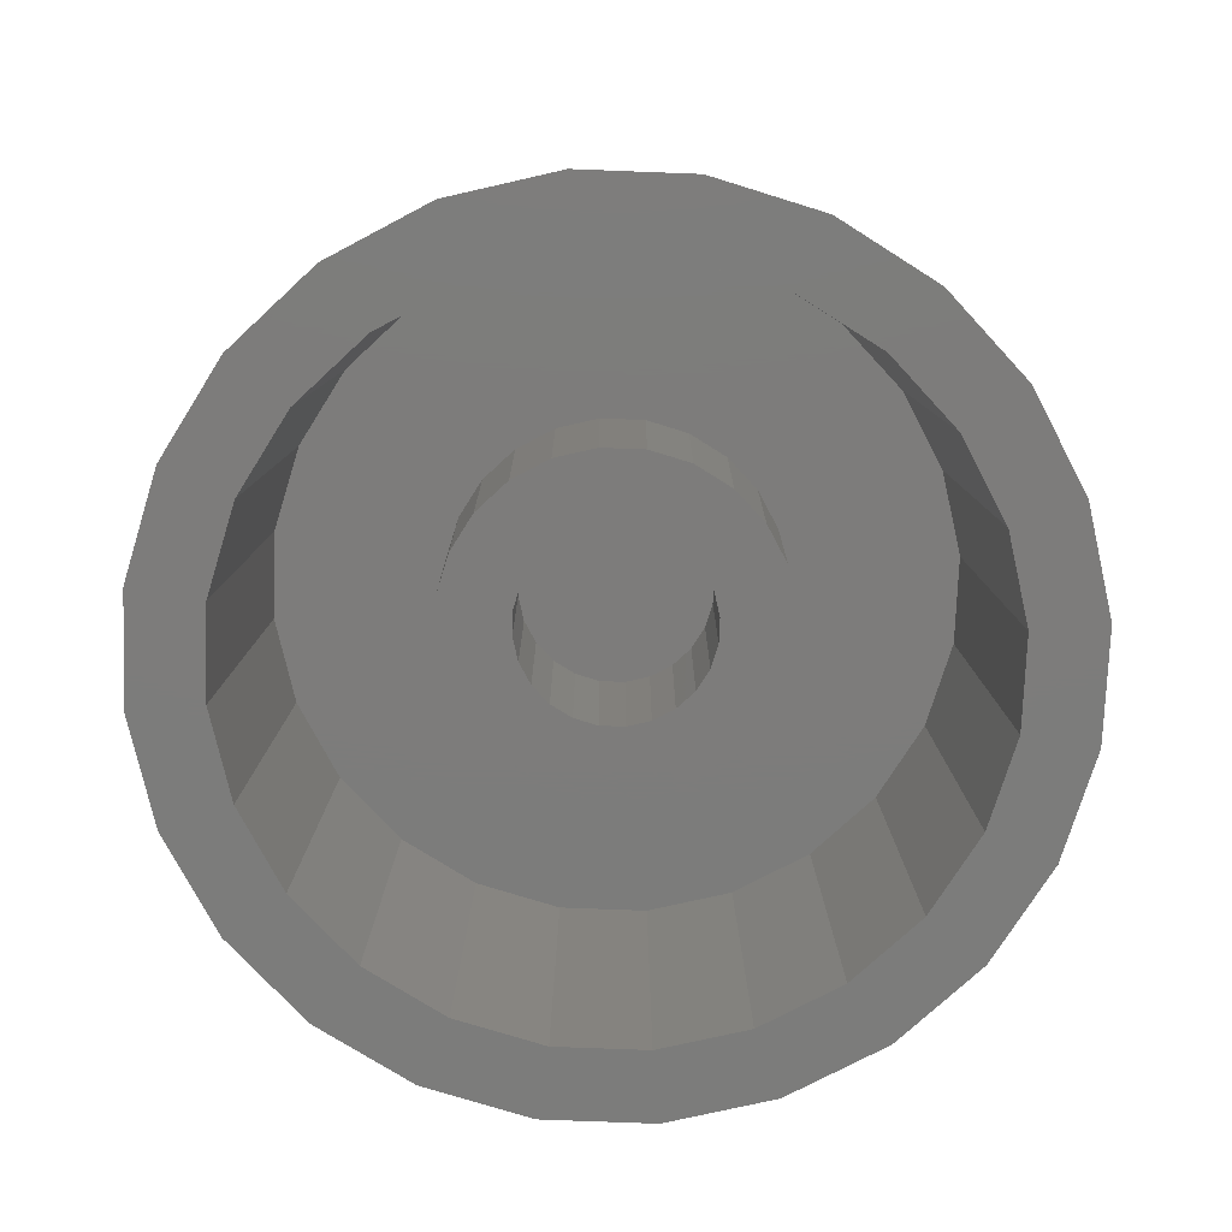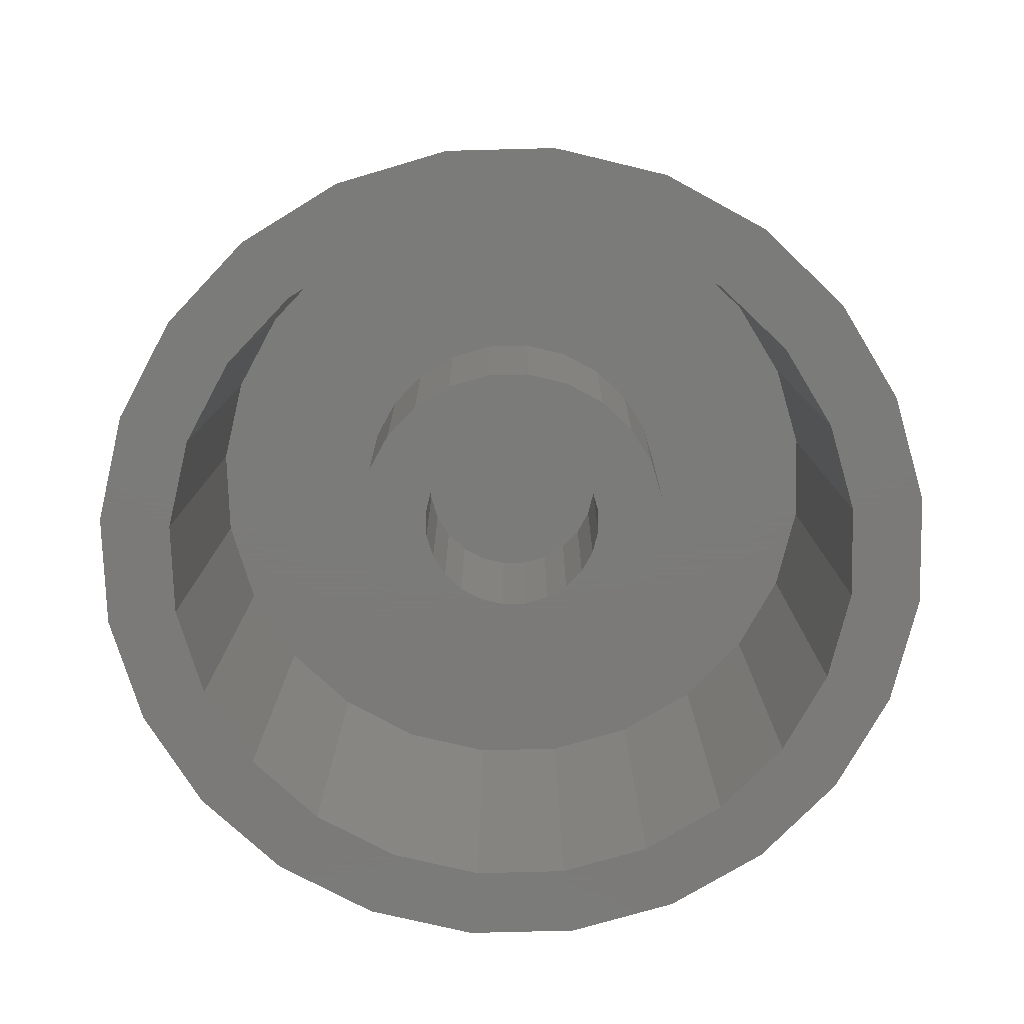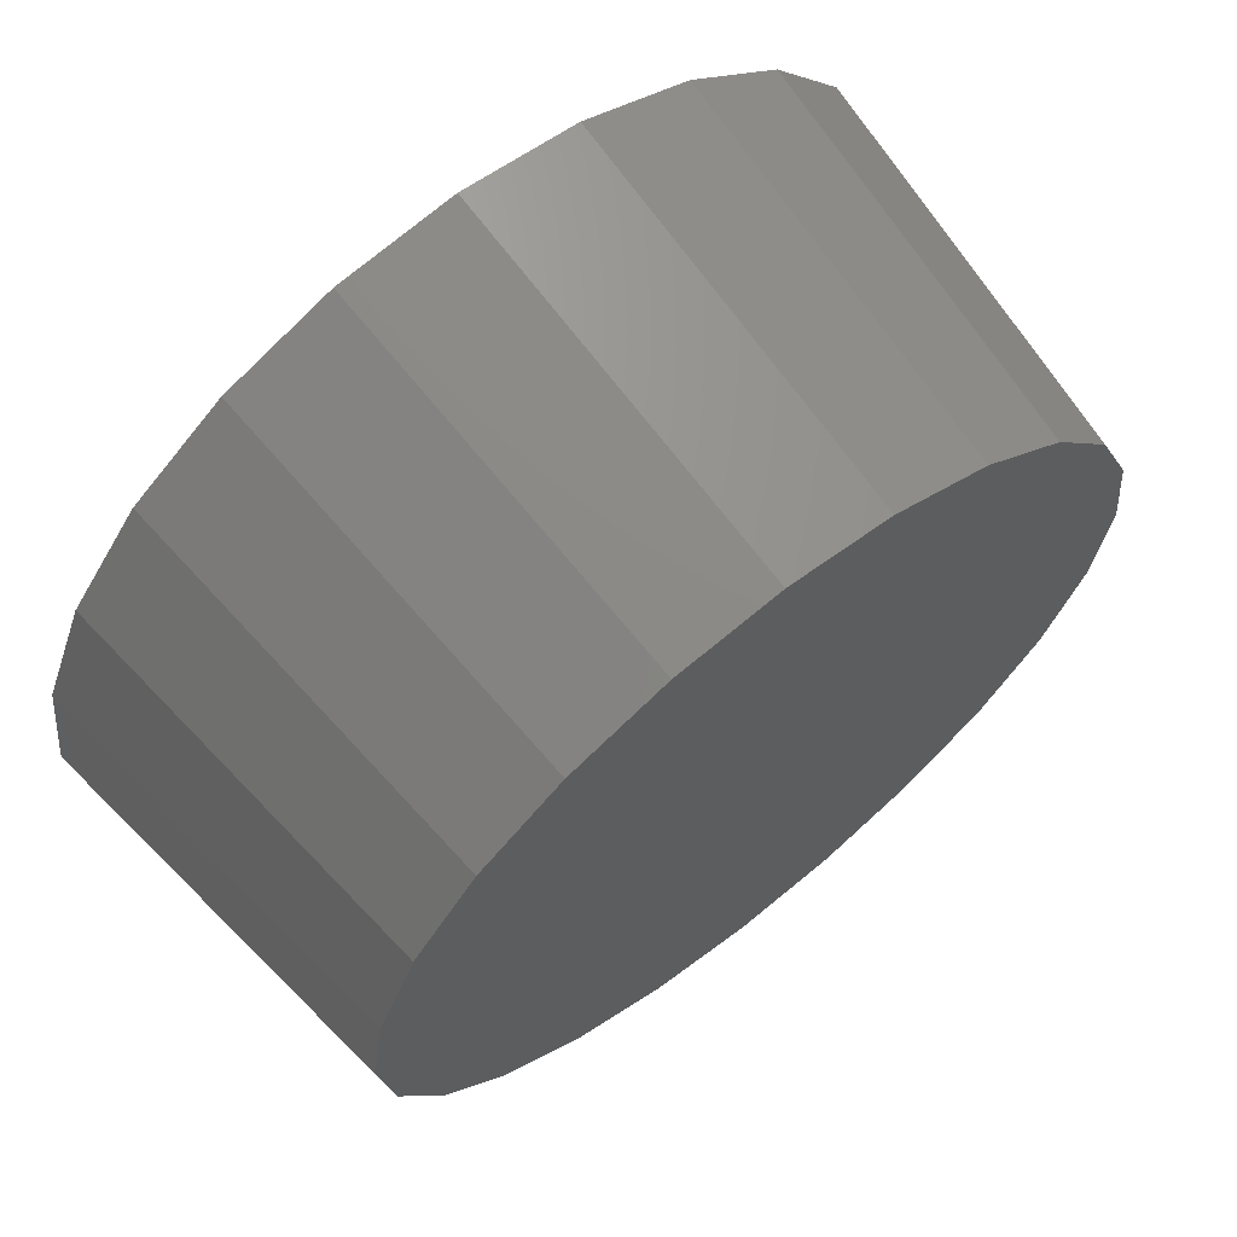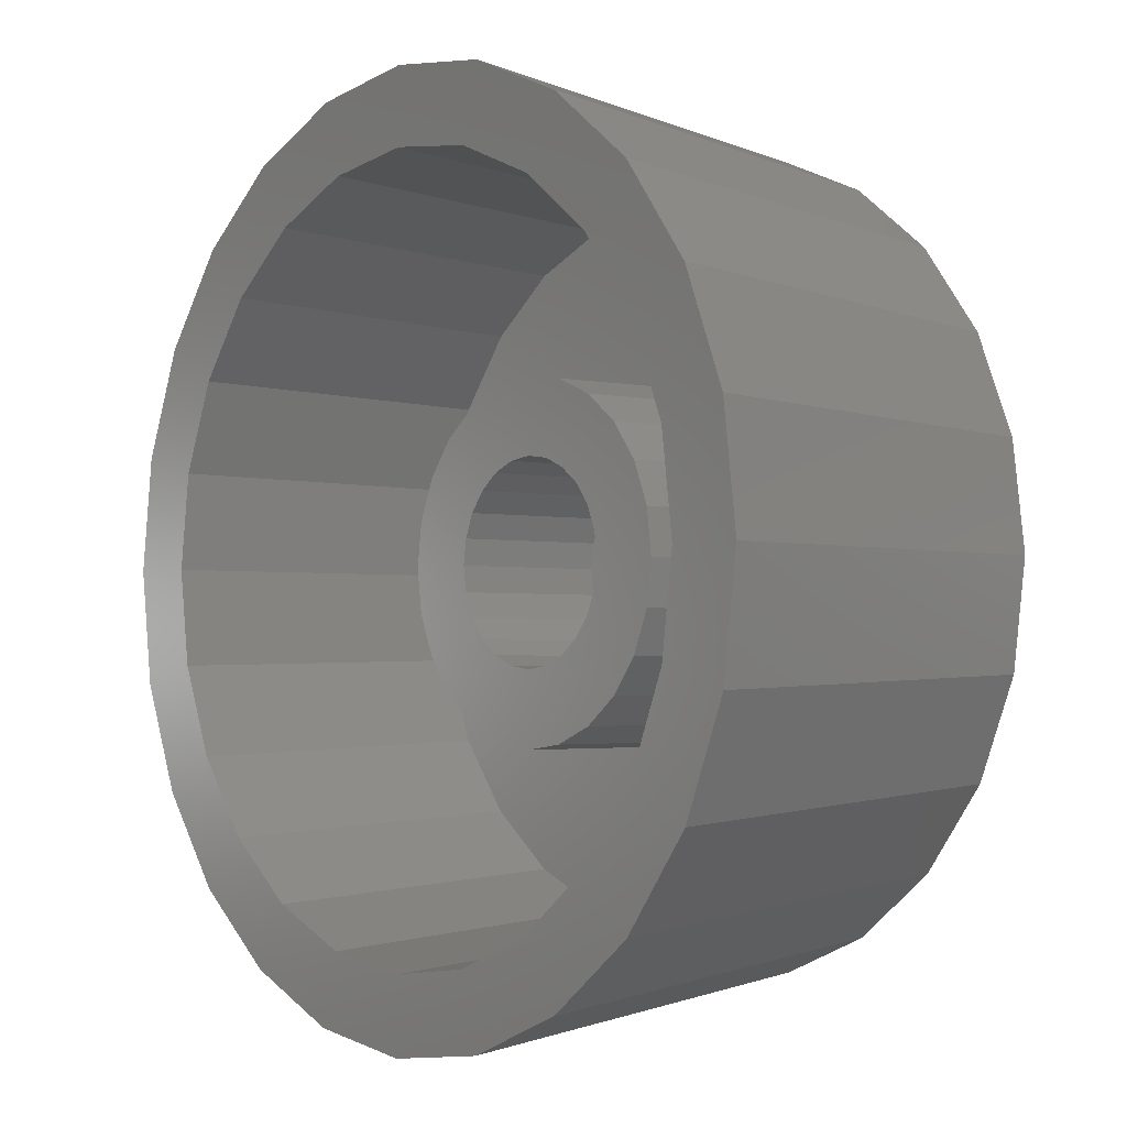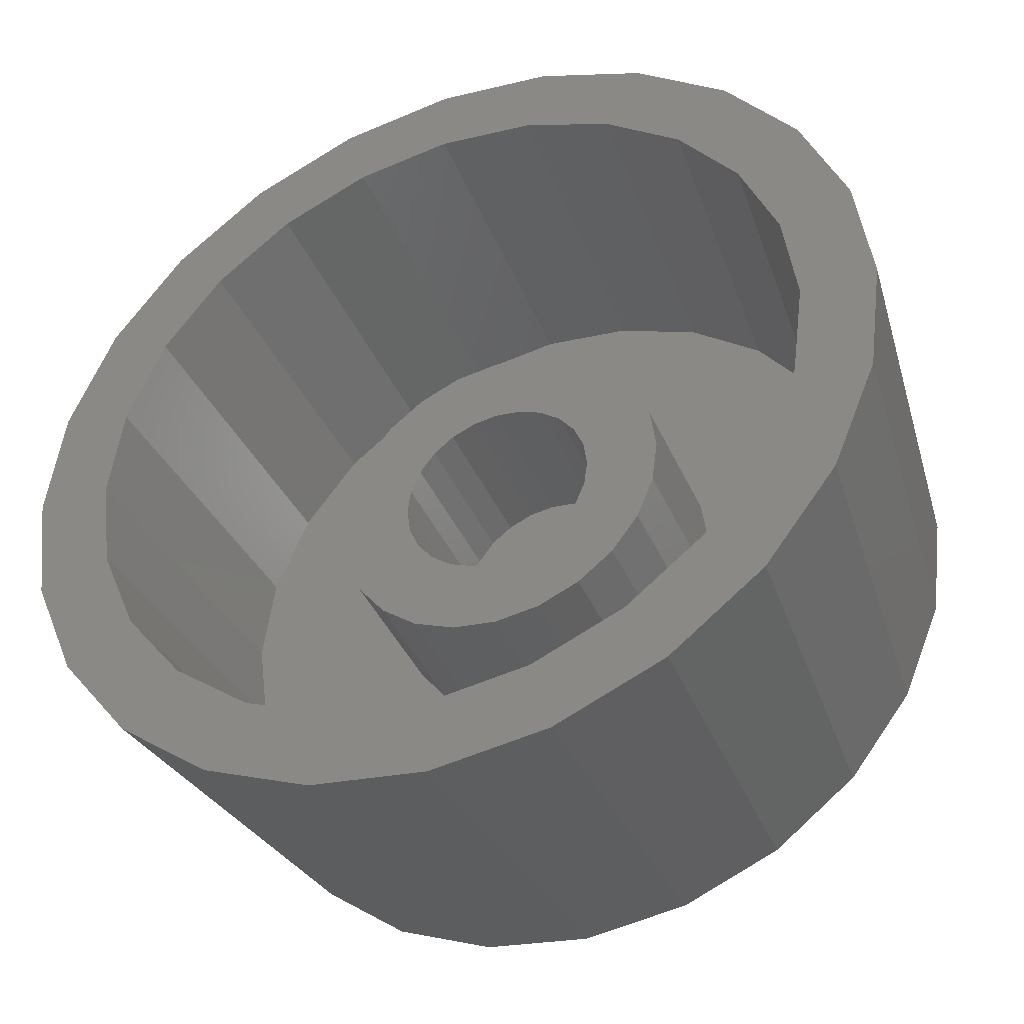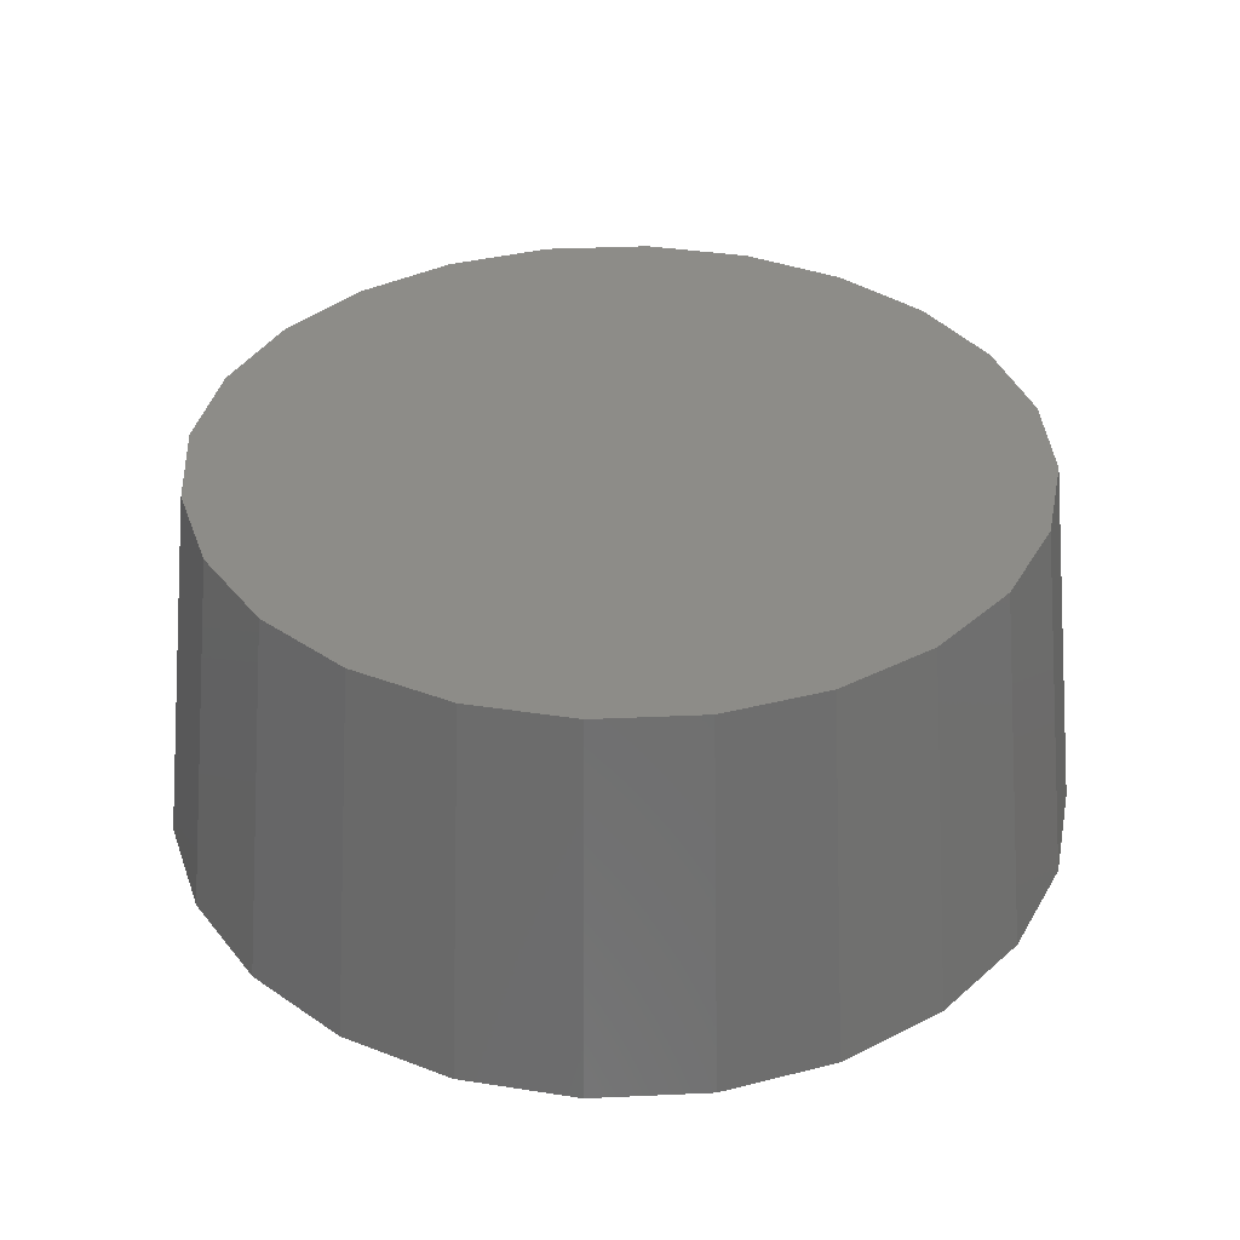
<metadata>
{"format":"stl","ext":"stl","renderer":"f3d","projection":"perspective","resolution":1024,"background":"white","views":[{"elev":-75.8,"azim":-129.7,"up":"+Z"},{"elev":-73.9,"azim":-96.0,"up":"+Z"},{"elev":66.6,"azim":-38.4,"up":"+Y"},{"elev":-2.2,"azim":-129.2,"up":"+Y"},{"elev":-40.5,"azim":-157.6,"up":"+Y"},{"elev":35.9,"azim":19.1,"up":"+Z"}]}
</metadata>
<code>
# stl→obj: 192 verts, 380 faces
v -4.028 6.976 7.7
v -2.316 8.645 0
v -4.475 7.751 0
v -2.085 7.781 7.7
v 3.031 -1.75 3
v 2.475 -2.475 6.2
v 2.475 -2.475 3
v 3.031 -1.75 6.2
v 5.48e-16 8.95 0
v 4.932e-16 8.055 7.7
v -5.696 -5.696 7.7
v -7.751 -4.475 0
v -6.329 -6.329 0
v -6.976 -4.028 7.7
v -3.381 0.9059 6.2
v -3.5 -1.837e-19 3
v -3.5 -1.837e-19 6.2
v -3.381 0.9059 3
v 3.381 0.9059 3
v 3.5 -4.288e-16 6.2
v 3.5 -4.288e-16 3
v 3.381 0.9059 6.2
v 7.751 4.475 0
v 5.696 5.696 7.7
v 6.976 4.028 7.7
v 6.329 6.329 0
v 0.9059 -3.381 6.2
v -6.429e-16 -3.5 3
v 0.9059 -3.381 3
v -6.429e-16 -3.5 6.2
v 7.751 -4.475 0
v 5.696 -5.696 7.7
v 6.329 -6.329 0
v 6.976 -4.028 7.7
v 1.75 -3.031 3
v 1.75 -3.031 6.2
v -8.645 -2.316 0
v -7.781 -2.085 7.7
v 8.645 -2.316 0
v 7.781 -2.085 7.7
v 3.381 -0.9059 3
v 3.381 -0.9059 6.2
v 8.95 0 0
v 8.055 0 7.7
v -0.9059 -3.381 6.2
v -1.75 -3.031 3
v -0.9059 -3.381 3
v -1.75 -3.031 6.2
v -7.781 2.085 7.7
v -8.95 1.096e-15 0
v -8.055 9.865e-16 7.7
v -8.645 2.316 0
v -3.381 -0.9059 6.2
v -3.031 -1.75 3
v -3.031 -1.75 6.2
v -3.381 -0.9059 3
v -4.028 -6.976 7.7
v -4.475 -7.751 0
v 8.645 2.316 0
v 7.781 2.085 7.7
v 2.316 8.645 0
v 2.085 7.781 7.7
v -1.75 3.031 3
v -2 1.529e-16 3
v -2.475 2.475 3
v -1.932 0.5176 3
v -1.732 1 3
v -0.9059 3.381 3
v -1.414 1.414 3
v -1 1.732 3
v -0.5176 1.932 3
v 2.143e-16 3.5 3
v 2.449e-16 2 3
v 0.9059 3.381 3
v 0.5176 1.932 3
v 1 1.732 3
v 1.75 3.031 3
v 1.414 1.414 3
v 1.732 1 3
v 1.932 0.5176 3
v 2.475 2.475 3
v 2 -3.37e-16 3
v 3.031 1.75 3
v -3.031 1.75 3
v -2.475 -2.475 3
v -1.932 -0.5176 3
v -1.732 -1 3
v -1.414 -1.414 3
v -1 -1.732 3
v -0.5176 -1.932 3
v -4.899e-16 -2 3
v 0.5176 -1.932 3
v 1 -1.732 3
v 1.414 -1.414 3
v 1.732 -1 3
v 1.932 -0.5176 3
v -6.976 4.028 7.7
v -7.751 4.475 0
v 4.475 7.751 0
v 4.028 6.976 7.7
v -2.475 -2.475 6.2
v -6.452 3.725 0
v -4.952 4.952 6.2
v -6.065 3.501 6.2
v -5.268 5.268 0
v 6.764 1.813 6.2
v 7.45 0 0
v 7.003 0 6.2
v 7.196 1.928 0
v -3.501 -6.065 6.2
v -1.928 -7.196 0
v -3.725 -6.452 0
v -1.813 -6.764 6.2
v 4.288e-16 -7.003 6.2
v 1.928 -7.196 0
v 4.562e-16 -7.45 0
v 1.813 -6.764 6.2
v 4.952 4.952 6.2
v 6.452 3.725 0
v 6.065 3.501 6.2
v 5.268 5.268 0
v -3.501 6.065 6.2
v -3.725 6.452 0
v 3.725 -6.452 0
v 3.501 -6.065 6.2
v 1.813 6.764 6.2
v -1.369e-15 7.45 0
v 1.928 7.196 0
v -1.286e-15 7.003 6.2
v -6.452 -3.725 0
v -4.952 -4.952 6.2
v -5.268 -5.268 0
v -6.065 -3.501 6.2
v -7.45 -9.124e-16 0
v -6.764 -1.813 6.2
v -7.196 -1.928 0
v -7.003 -8.576e-16 6.2
v -7.196 1.928 0
v -6.764 1.813 6.2
v -1.813 6.764 6.2
v -1.928 7.196 0
v 1.414 1.414 6.2
v 1 1.732 6.2
v 3.031 1.75 6.2
v 2.475 2.475 6.2
v -2.475 2.475 6.2
v -1.75 3.031 6.2
v 2.143e-16 3.5 6.2
v 0.9059 3.381 6.2
v 2 -3.37e-16 6.2
v 1.932 -0.5176 6.2
v 1.732 1 6.2
v 1.932 0.5176 6.2
v 0.5176 1.932 6.2
v 2.449e-16 2 6.2
v 1 -1.732 6.2
v 1.414 -1.414 6.2
v -0.9059 3.381 6.2
v -1.732 1 6.2
v -1.414 1.414 6.2
v 1.75 3.031 6.2
v -1.932 0.5176 6.2
v -3.031 1.75 6.2
v -1 -1.732 6.2
v -0.5176 -1.932 6.2
v -4.899e-16 -2 6.2
v -1.414 -1.414 6.2
v 1.732 -1 6.2
v -1.932 -0.5176 6.2
v -2 1.529e-16 6.2
v -0.5176 1.932 6.2
v -1 1.732 6.2
v -1.732 -1 6.2
v 0.5176 -1.932 6.2
v 5.268 -5.268 0
v 4.952 -4.952 6.2
v 6.452 -3.725 0
v 6.065 -3.501 6.2
v 3.501 6.065 6.2
v 3.725 6.452 0
v 4.028 -6.976 7.7
v 2.316 -8.645 0
v 4.475 -7.751 0
v 2.085 -7.781 7.7
v -5.696 5.696 7.7
v -2.085 -7.781 7.7
v -1.48e-15 -8.055 7.7
v -1.644e-15 -8.95 0
v -6.329 6.329 0
v -2.316 -8.645 0
v 7.196 -1.928 0
v 6.764 -1.813 6.2
f 1 2 3
f 2 1 4
f 5 6 7
f 6 5 8
f 4 9 2
f 9 4 10
f 11 12 13
f 12 11 14
f 15 16 17
f 16 15 18
f 19 20 21
f 20 19 22
f 23 24 25
f 24 23 26
f 27 28 29
f 28 27 30
f 31 32 33
f 32 31 34
f 6 35 7
f 35 6 36
f 14 37 12
f 37 14 38
f 39 34 31
f 34 39 40
f 41 8 5
f 8 41 42
f 43 40 39
f 40 43 44
f 36 29 35
f 29 36 27
f 45 46 47
f 46 45 48
f 49 50 51
f 50 49 52
f 53 54 55
f 54 53 56
f 57 13 58
f 13 57 11
f 59 25 60
f 25 59 23
f 30 47 28
f 47 30 45
f 17 56 53
f 56 17 16
f 10 61 9
f 61 10 62
f 63 64 65
f 64 63 66
f 66 63 67
f 67 63 68
f 67 68 69
f 69 68 70
f 70 68 71
f 71 68 72
f 71 72 73
f 73 72 74
f 73 74 75
f 75 74 76
f 76 74 77
f 76 77 78
f 78 77 79
f 79 77 80
f 80 77 81
f 80 81 82
f 82 81 7
f 7 81 5
f 5 81 83
f 5 83 41
f 41 83 19
f 41 19 21
f 18 56 16
f 56 18 54
f 54 18 84
f 54 84 85
f 85 84 65
f 85 65 46
f 46 65 64
f 46 64 86
f 46 86 87
f 46 87 47
f 47 87 88
f 47 88 89
f 47 89 90
f 47 90 28
f 28 90 91
f 28 91 29
f 29 91 92
f 29 92 93
f 29 93 35
f 35 93 94
f 35 94 95
f 35 95 96
f 35 96 7
f 7 96 82
f 97 52 49
f 52 97 98
f 21 42 41
f 42 21 20
f 59 44 43
f 44 59 60
f 62 99 61
f 99 62 100
f 48 85 46
f 85 48 101
f 55 85 101
f 85 55 54
f 102 103 104
f 103 102 105
f 106 107 108
f 107 106 109
f 110 111 112
f 111 110 113
f 114 115 116
f 115 114 117
f 118 119 120
f 119 118 121
f 122 105 123
f 105 122 103
f 117 124 115
f 124 117 125
f 126 127 128
f 127 126 129
f 120 109 106
f 109 120 119
f 130 131 132
f 131 130 133
f 134 135 136
f 135 134 137
f 113 116 111
f 116 113 114
f 138 137 134
f 137 138 139
f 140 123 141
f 123 140 122
f 131 112 132
f 112 131 110
f 142 76 78
f 76 142 143
f 81 144 83
f 144 81 145
f 146 63 65
f 63 146 147
f 148 74 72
f 74 148 149
f 150 96 151
f 96 150 82
f 152 80 153
f 80 152 79
f 154 73 75
f 73 154 155
f 156 94 93
f 94 156 157
f 158 72 68
f 72 158 148
f 69 159 67
f 159 69 160
f 149 77 74
f 77 149 161
f 67 162 66
f 162 67 159
f 147 68 63
f 68 147 158
f 163 18 15
f 18 163 84
f 153 82 150
f 82 153 80
f 164 90 89
f 90 164 165
f 165 91 90
f 91 165 166
f 83 22 19
f 22 83 144
f 146 84 163
f 84 146 65
f 167 89 88
f 89 167 164
f 151 95 168
f 95 151 96
f 64 169 86
f 169 64 170
f 66 170 64
f 170 66 162
f 171 70 71
f 70 171 172
f 143 75 76
f 75 143 154
f 86 173 87
f 173 86 169
f 161 81 77
f 81 161 145
f 172 69 70
f 69 172 160
f 174 93 92
f 93 174 156
f 155 71 73
f 71 155 171
f 87 167 88
f 167 87 173
f 166 92 91
f 92 166 174
f 142 79 152
f 79 142 78
f 168 94 157
f 94 168 95
f 138 104 139
f 104 138 102
f 162 169 170
f 169 162 173
f 173 162 159
f 173 159 167
f 167 159 160
f 167 160 164
f 164 160 172
f 164 172 165
f 165 172 171
f 165 171 166
f 166 171 155
f 166 155 174
f 174 155 154
f 174 154 156
f 156 154 143
f 156 143 157
f 157 143 142
f 157 142 168
f 168 142 152
f 168 152 151
f 151 152 153
f 151 153 150
f 125 175 124
f 175 125 176
f 136 133 130
f 133 136 135
f 176 177 175
f 177 176 178
f 179 128 180
f 128 179 126
f 181 182 183
f 182 181 184
f 38 49 51
f 49 38 14
f 49 14 97
f 97 14 11
f 97 11 185
f 185 11 57
f 185 57 1
f 1 57 186
f 1 186 4
f 4 186 187
f 4 187 10
f 10 187 184
f 10 184 62
f 62 184 181
f 62 181 100
f 100 181 32
f 100 32 24
f 24 32 34
f 24 34 25
f 25 34 40
f 25 40 60
f 60 40 44
f 184 188 182
f 188 184 187
f 38 50 37
f 50 38 51
f 185 98 97
f 98 185 189
f 185 3 189
f 3 185 1
f 100 26 99
f 26 100 24
f 186 58 190
f 58 186 57
f 32 183 33
f 183 32 181
f 187 190 188
f 190 187 186
f 98 138 134
f 138 98 189
f 138 189 102
f 102 189 105
f 105 189 3
f 105 3 123
f 123 3 2
f 123 2 141
f 141 2 9
f 141 9 127
f 127 9 128
f 128 9 61
f 128 61 180
f 180 61 99
f 180 99 121
f 121 99 26
f 121 26 119
f 119 26 23
f 119 23 109
f 109 23 107
f 107 23 31
f 31 23 39
f 39 23 59
f 39 59 43
f 52 37 50
f 37 52 12
f 12 52 98
f 12 98 134
f 12 134 136
f 12 136 13
f 13 136 130
f 13 130 132
f 13 132 58
f 58 132 112
f 58 112 190
f 190 112 111
f 190 111 188
f 188 111 116
f 188 116 182
f 182 116 115
f 182 115 124
f 182 124 183
f 183 124 175
f 183 175 33
f 33 175 177
f 33 177 31
f 31 177 191
f 31 191 107
f 192 107 191
f 107 192 108
f 139 135 137
f 135 139 104
f 135 104 133
f 133 104 103
f 133 103 131
f 131 103 122
f 131 122 110
f 110 122 17
f 17 122 15
f 15 122 140
f 15 140 163
f 163 140 146
f 146 140 147
f 147 140 129
f 147 129 158
f 158 129 148
f 148 129 126
f 148 126 149
f 149 126 161
f 161 126 145
f 145 126 179
f 145 179 144
f 144 179 22
f 22 179 20
f 110 53 113
f 53 110 17
f 113 53 55
f 113 55 101
f 113 101 48
f 113 48 114
f 114 48 45
f 114 45 30
f 114 30 27
f 114 27 117
f 117 27 36
f 117 36 6
f 117 6 125
f 125 6 8
f 125 8 42
f 125 42 20
f 125 20 179
f 125 179 118
f 125 118 176
f 176 118 120
f 176 120 178
f 178 120 106
f 178 106 192
f 192 106 108
f 178 191 177
f 191 178 192
f 118 180 121
f 180 118 179
f 129 141 127
f 141 129 140

</code>
